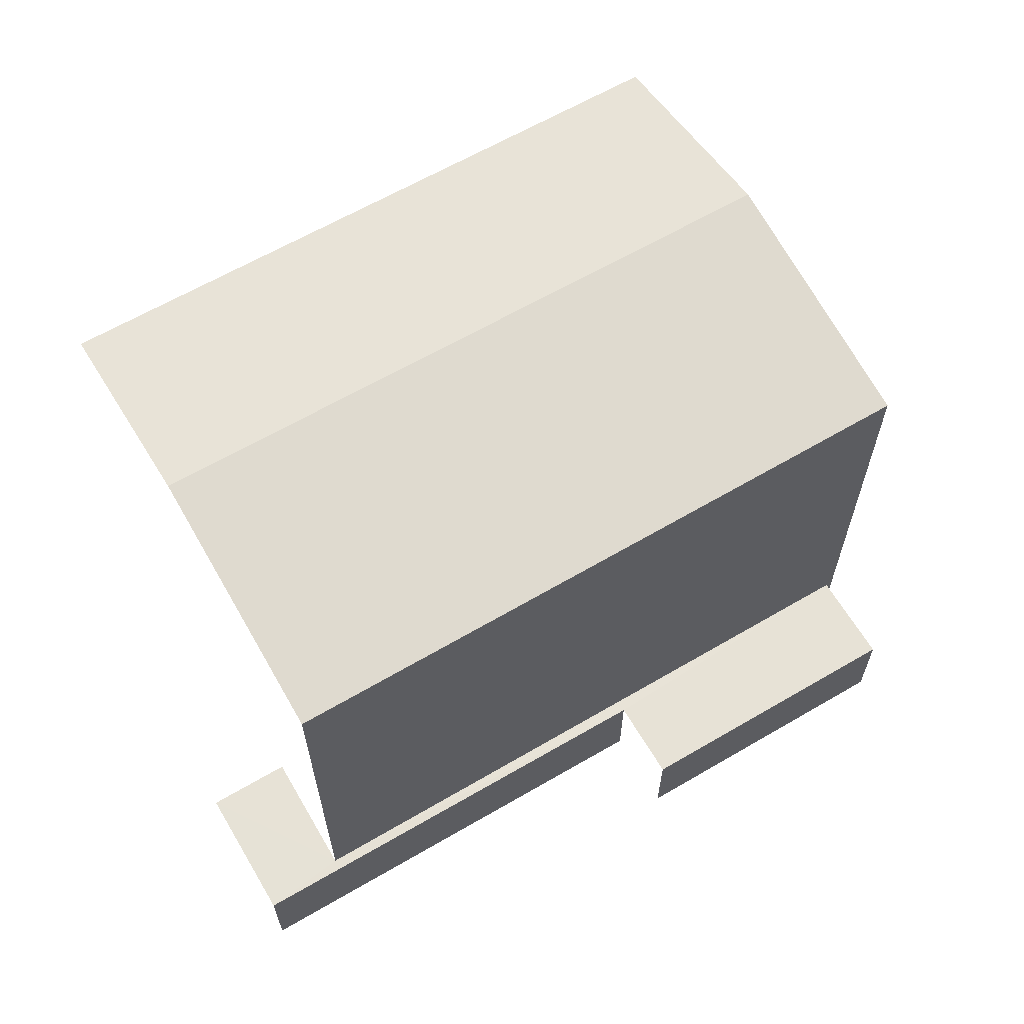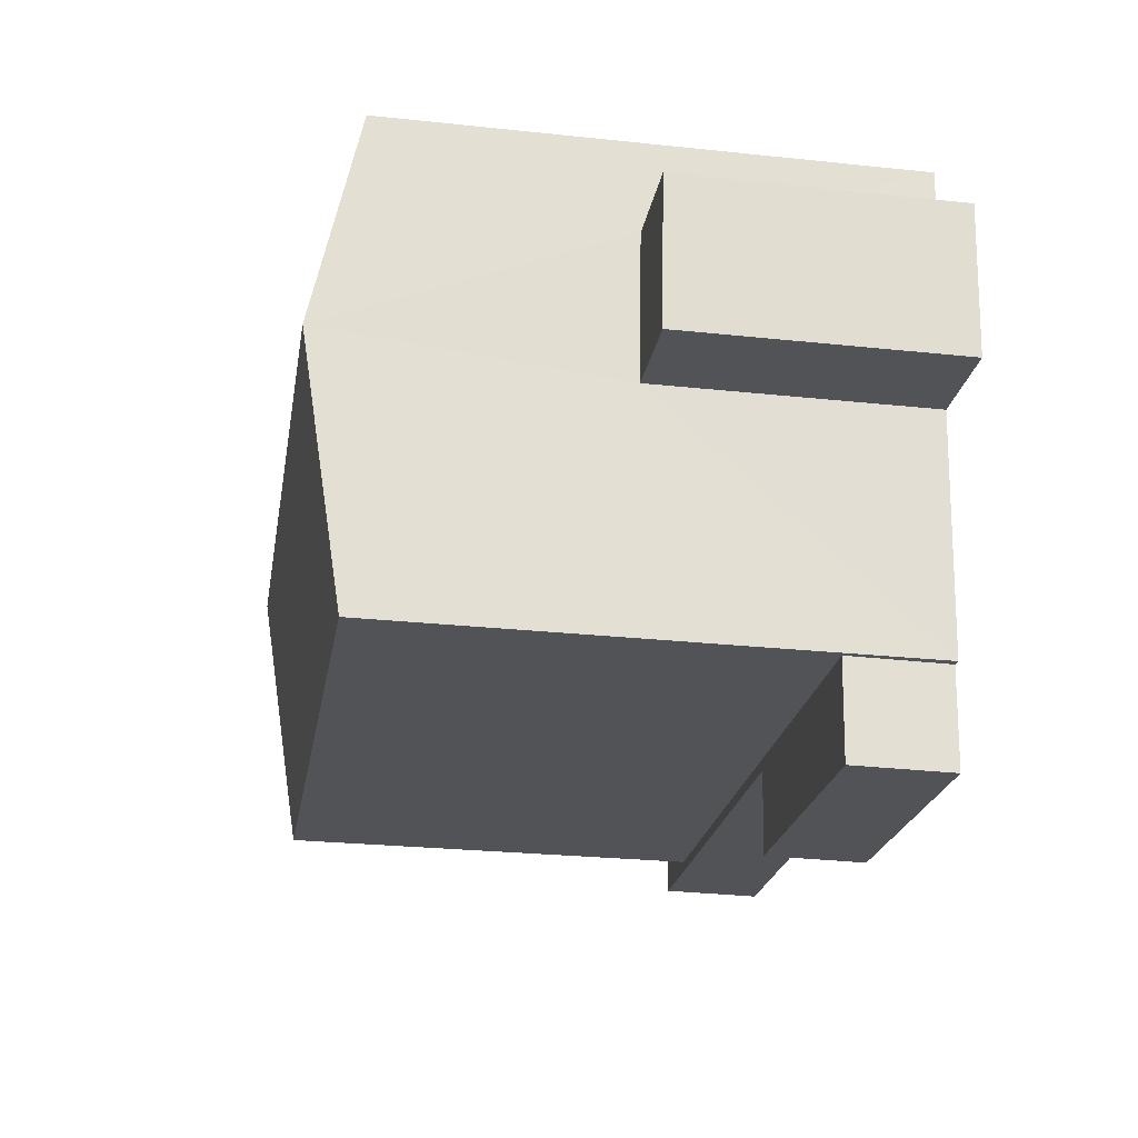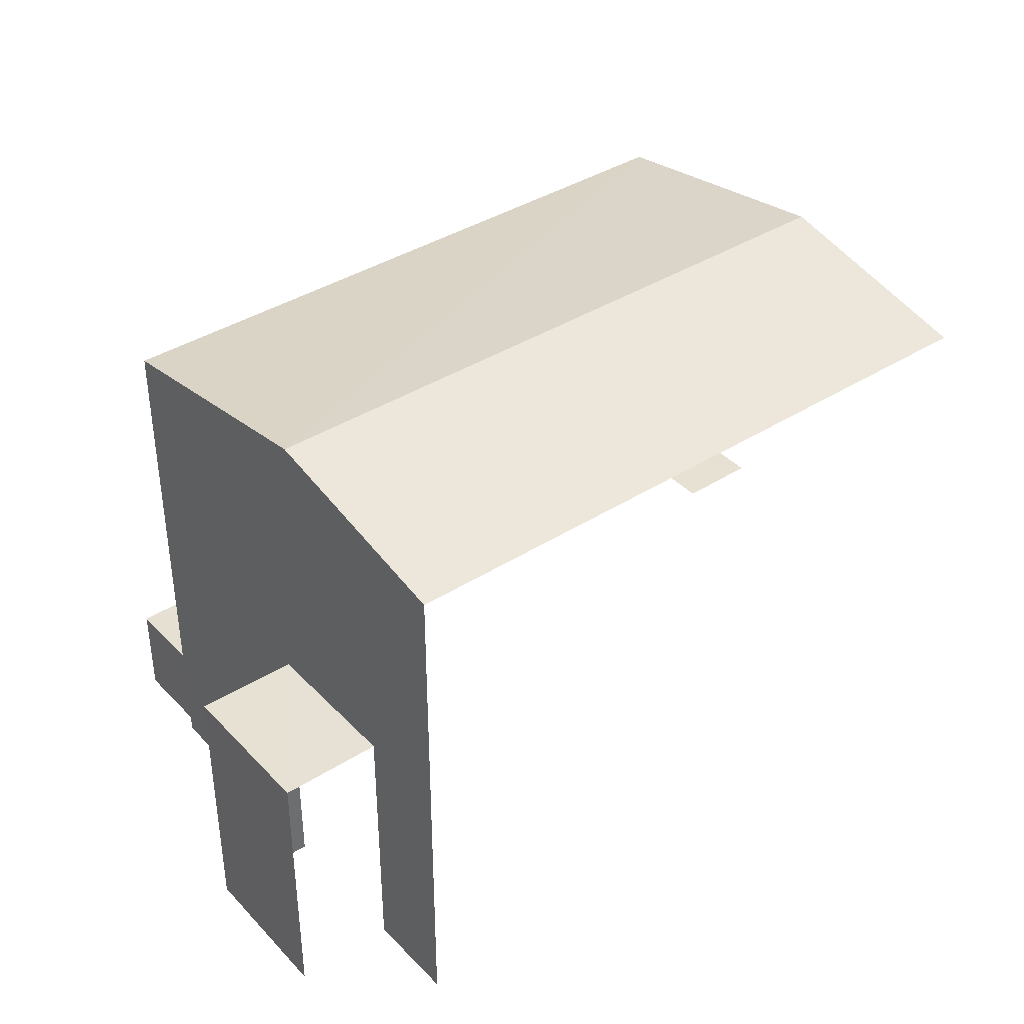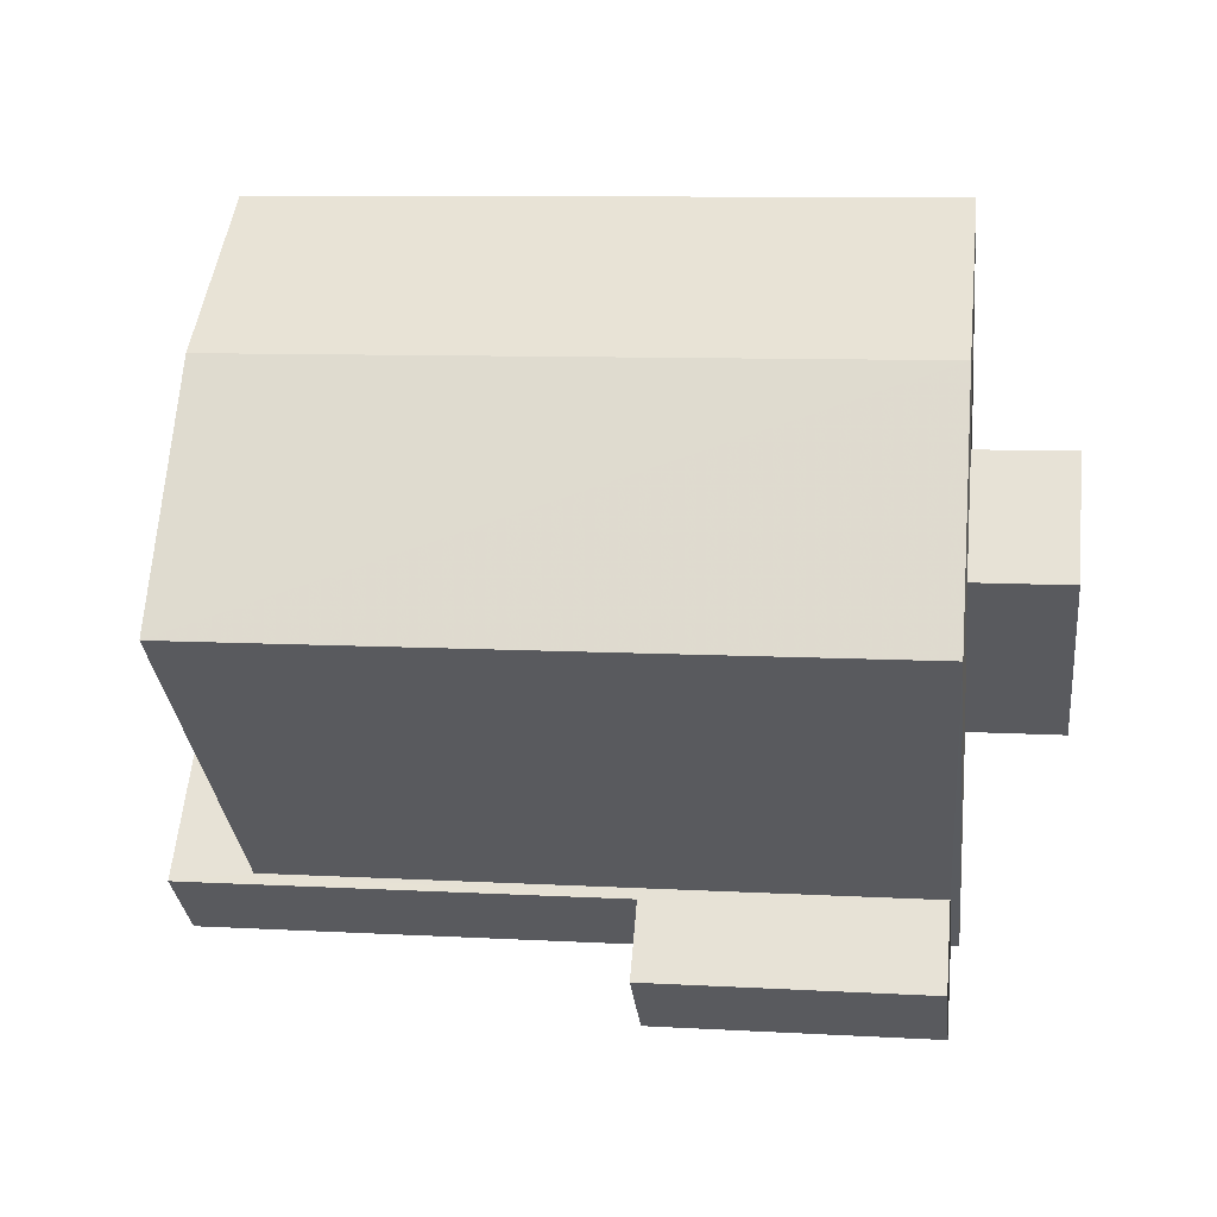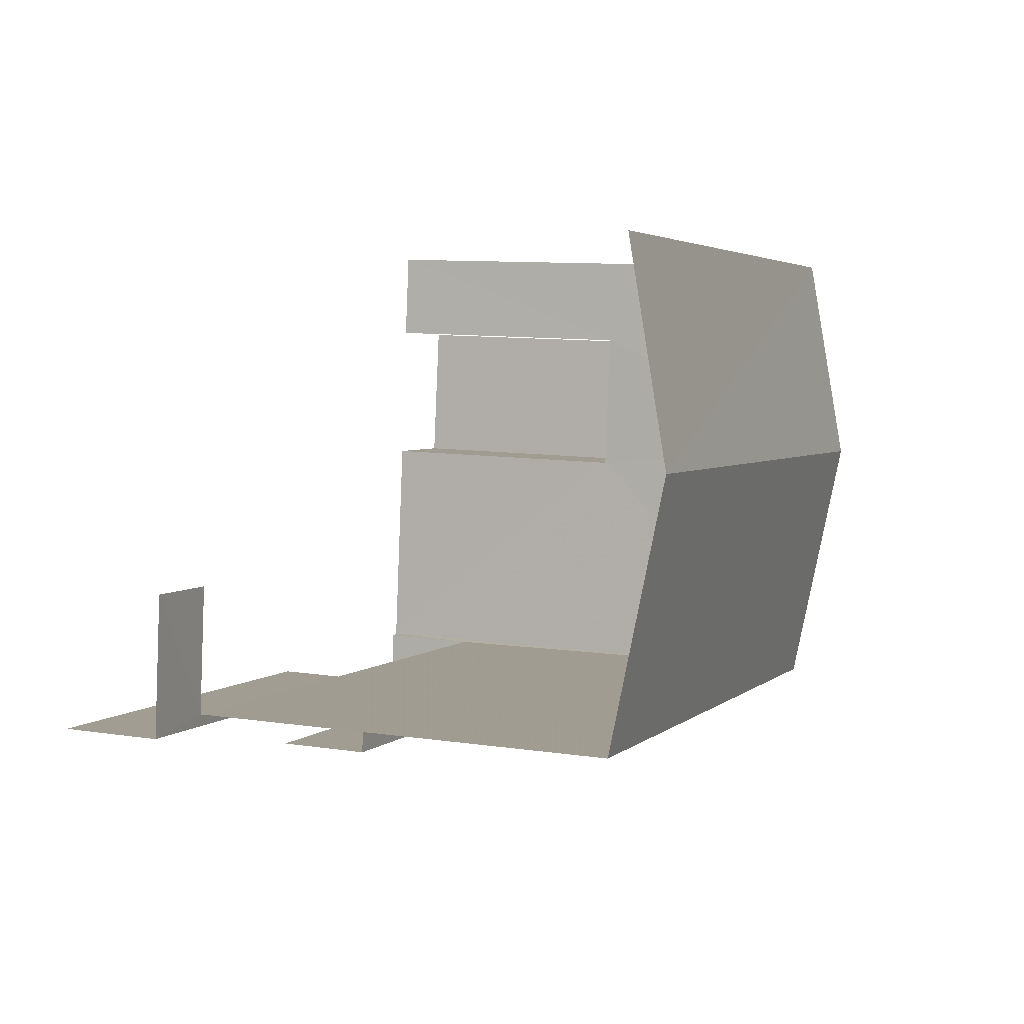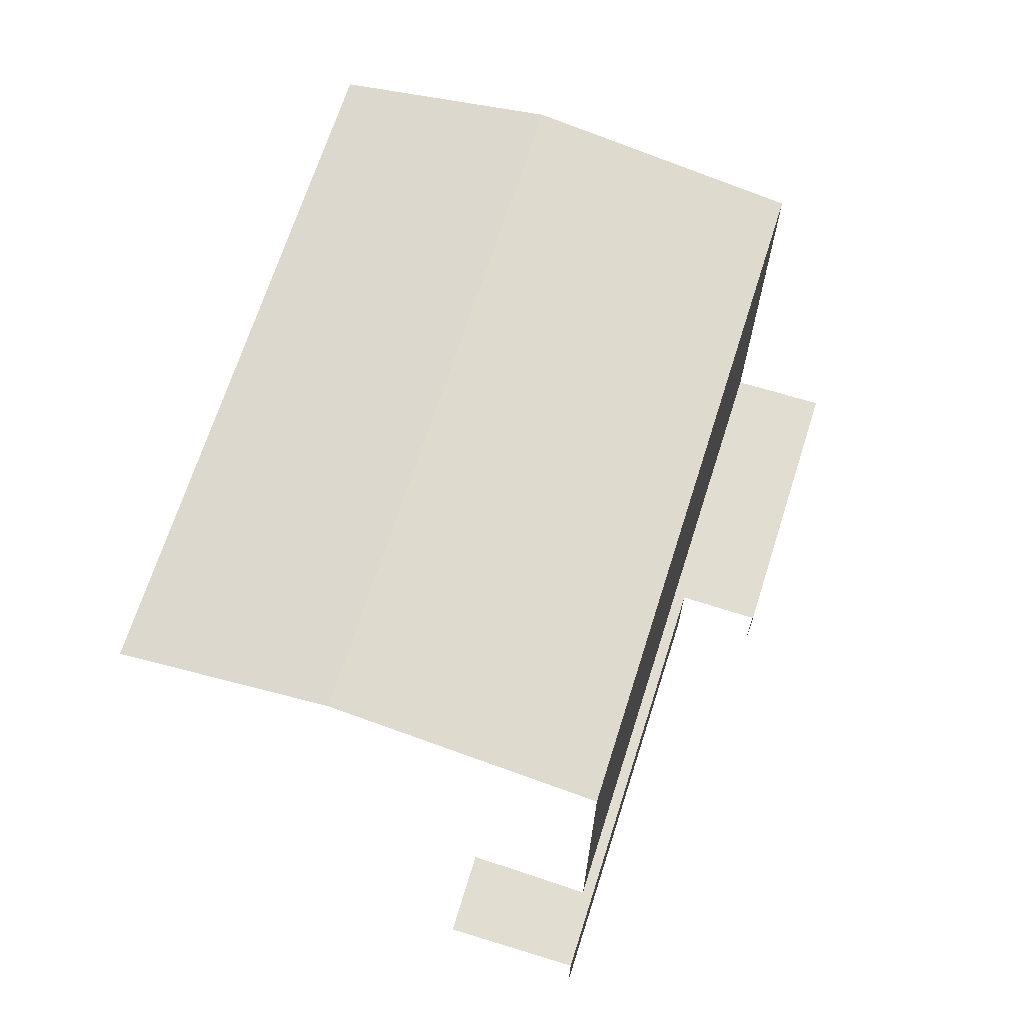
<metadata>
{"format":"obj","ext":"obj","renderer":"f3d","projection":"perspective","resolution":1024,"background":"white","views":[{"elev":63.5,"azim":-36.1,"up":"+Z"},{"elev":-27.8,"azim":80.8,"up":"+Y"},{"elev":38.9,"azim":136.1,"up":"+Z"},{"elev":-32.6,"azim":6.1,"up":"+Y"},{"elev":9.3,"azim":-68.0,"up":"+Y"},{"elev":68.6,"azim":-77.8,"up":"+Z"}]}
</metadata>
<code>
v -2.253e+05 -1.276e+05 13.46
v -2.253e+05 -1.276e+05 13.46
v -2.253e+05 -1.276e+05 13.46
v -2.253e+05 -1.276e+05 13.46
v -2.253e+05 -1.276e+05 13.46
v -2.253e+05 -1.276e+05 13.46
v -2.253e+05 -1.276e+05 13.46
v -2.253e+05 -1.276e+05 13.46
v -2.253e+05 -1.276e+05 13.46
v -2.253e+05 -1.276e+05 13.46
v -2.253e+05 -1.276e+05 13.46
v -2.253e+05 -1.276e+05 13.46
v -2.253e+05 -1.276e+05 13.46
v -2.253e+05 -1.276e+05 13.46
v -2.253e+05 -1.276e+05 17.39
v -2.253e+05 -1.276e+05 17.39
v -2.253e+05 -1.276e+05 17.39
v -2.253e+05 -1.276e+05 17.39
v -2.253e+05 -1.276e+05 20.95
v -2.253e+05 -1.276e+05 20.95
v -2.253e+05 -1.276e+05 21.58
v -2.253e+05 -1.276e+05 21.58
v -2.253e+05 -1.276e+05 14.87
v -2.253e+05 -1.276e+05 14.87
v -2.253e+05 -1.276e+05 14.87
v -2.253e+05 -1.276e+05 14.87
v -2.253e+05 -1.276e+05 14.87
v -2.253e+05 -1.276e+05 14.87
v -2.253e+05 -1.276e+05 14.87
v -2.253e+05 -1.276e+05 14.87
v -2.253e+05 -1.276e+05 20.95
v -2.253e+05 -1.276e+05 20.95
f 1 2 3
f 4 3 5
f 6 7 4
f 8 2 9
f 8 9 10
f 11 5 12
f 6 4 5
f 13 8 14
f 13 12 5
f 3 2 5
f 5 2 8
f 13 5 8
f 3 4 30
f 20 3 30
f 20 30 21
f 30 27 31
f 30 31 21
f 20 1 3
f 20 19 1
f 23 5 11
f 23 25 5
f 18 17 9
f 2 18 9
f 30 7 29
f 30 4 7
f 28 7 6
f 28 29 7
f 15 16 17
f 18 15 17
f 19 20 21
f 22 19 21
f 23 24 25
f 24 26 25
f 25 27 28
f 28 27 29
f 29 27 30
f 25 26 27
f 31 32 22
f 21 31 22
f 26 24 12
f 13 26 12
f 16 10 9
f 17 16 9
f 2 1 18
f 15 14 8
f 15 18 22
f 32 14 15
f 18 1 19
f 32 15 22
f 22 18 19
f 23 11 12
f 24 23 12
f 8 10 16
f 15 8 16
f 13 14 26
f 14 32 26
f 26 31 27
f 26 32 31
f 28 6 5
f 25 28 5

</code>
